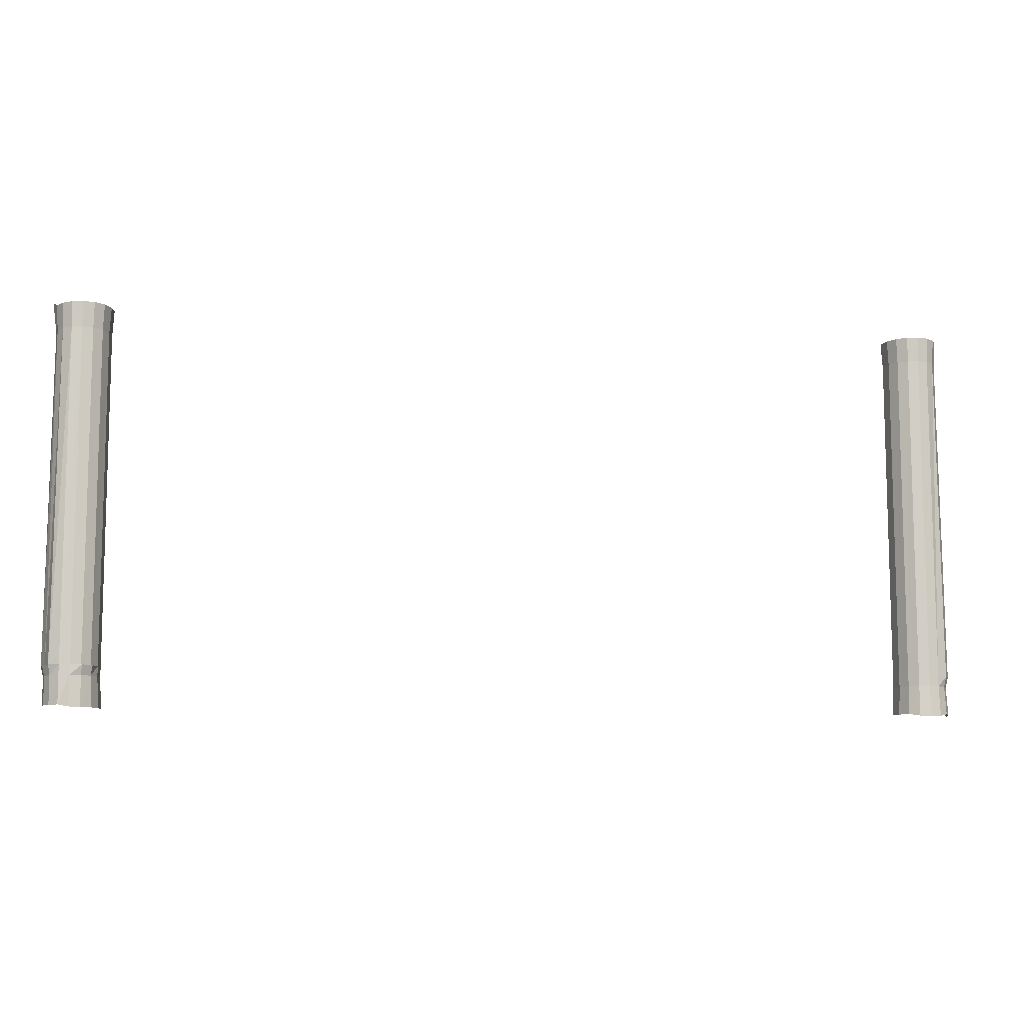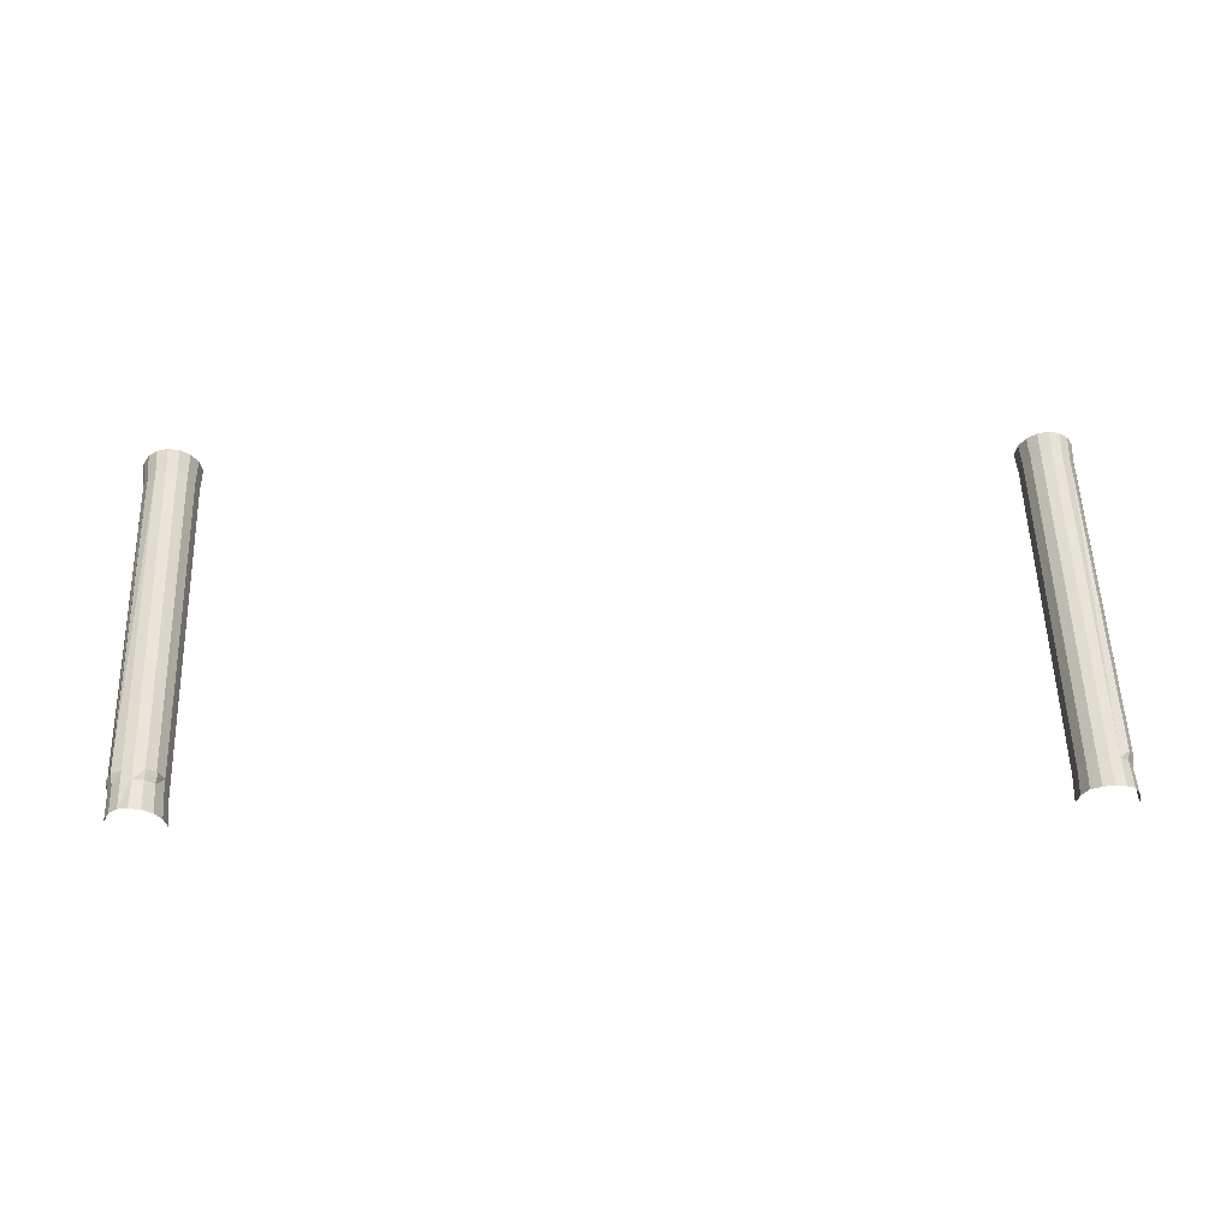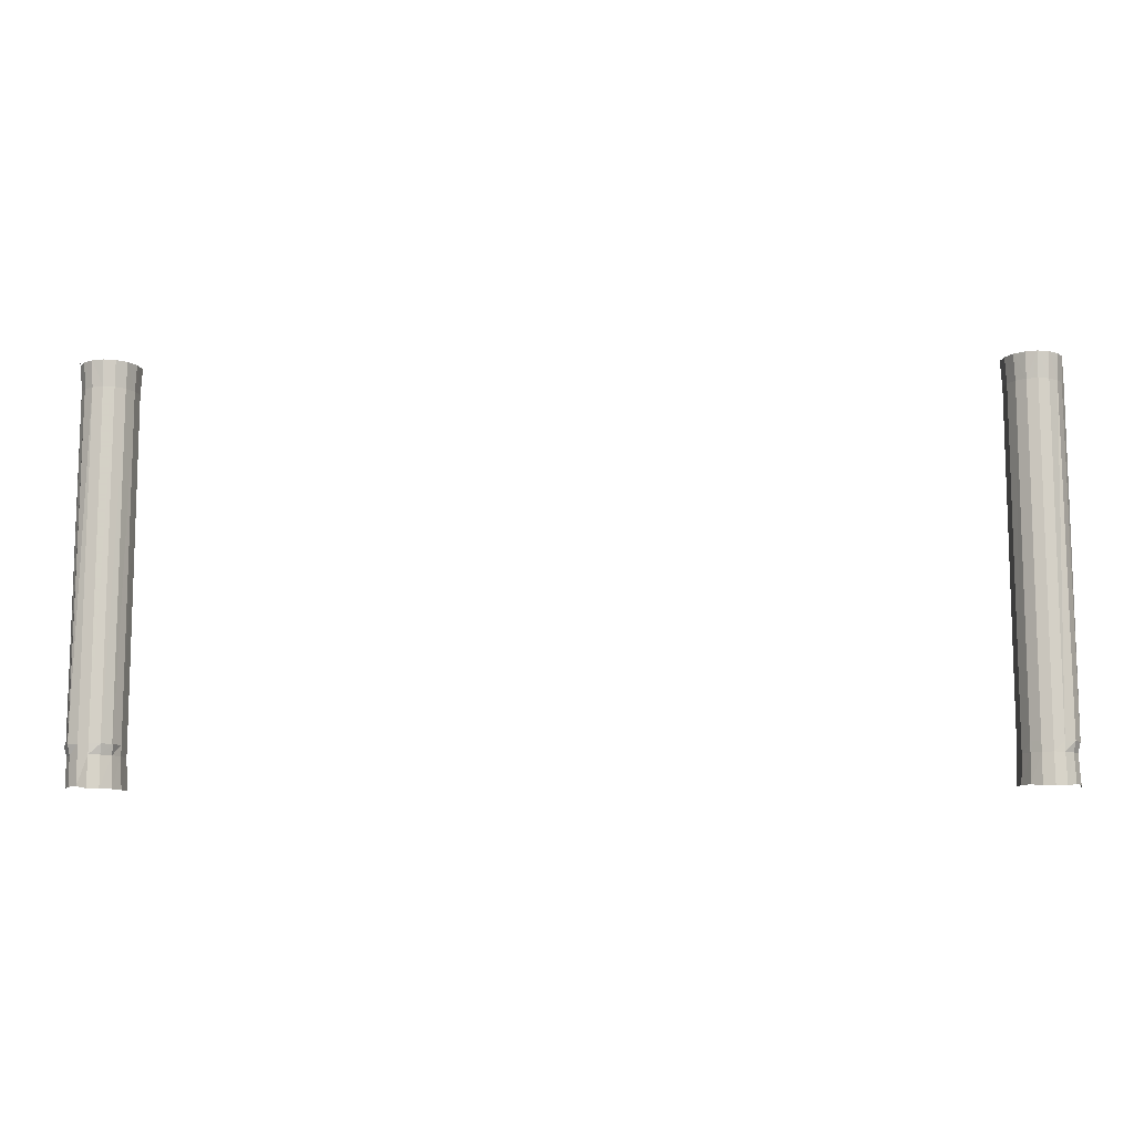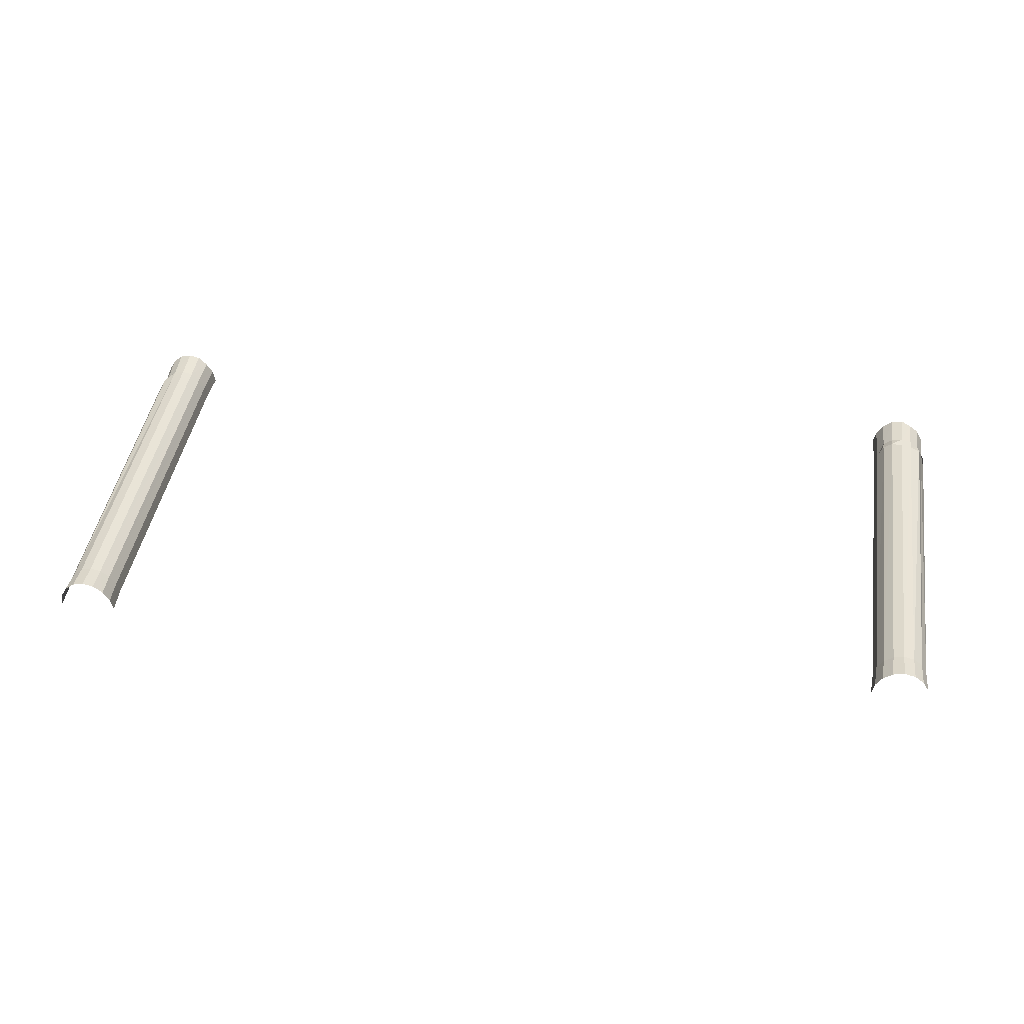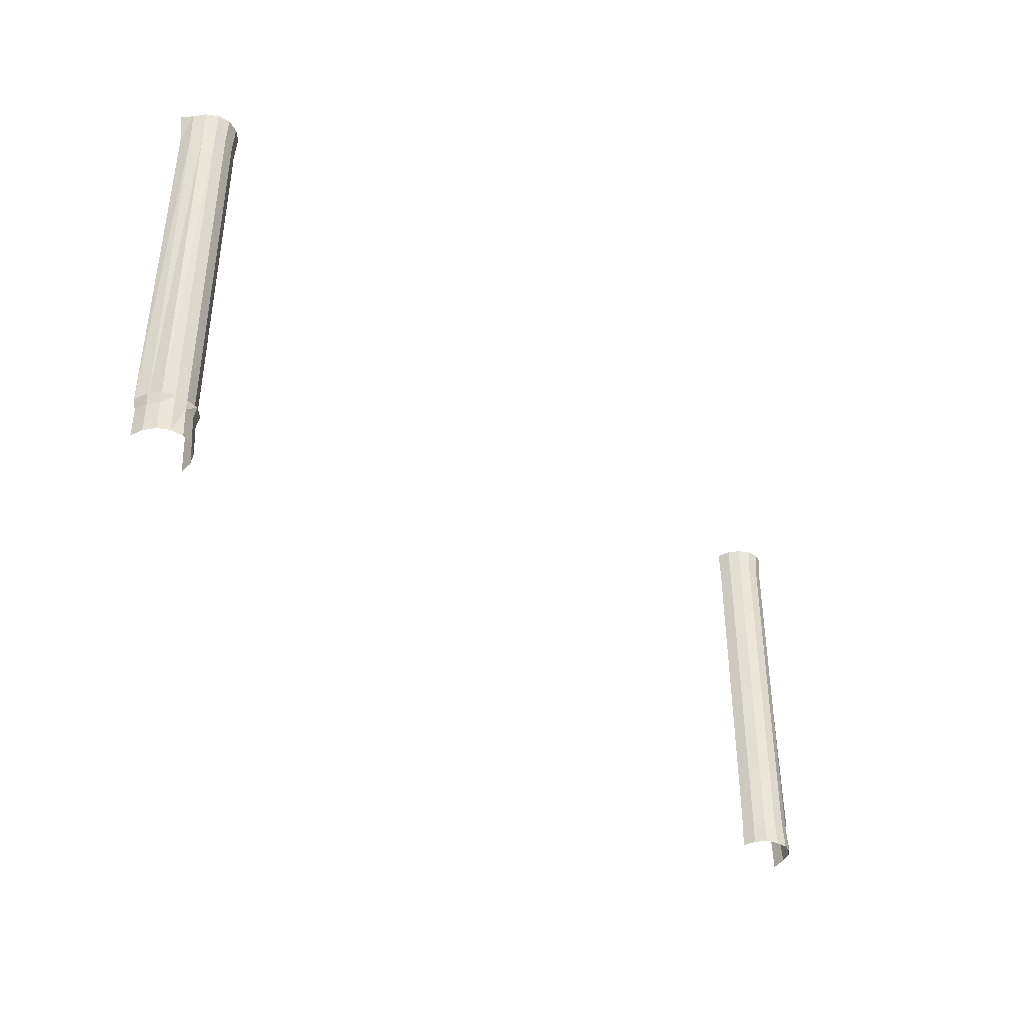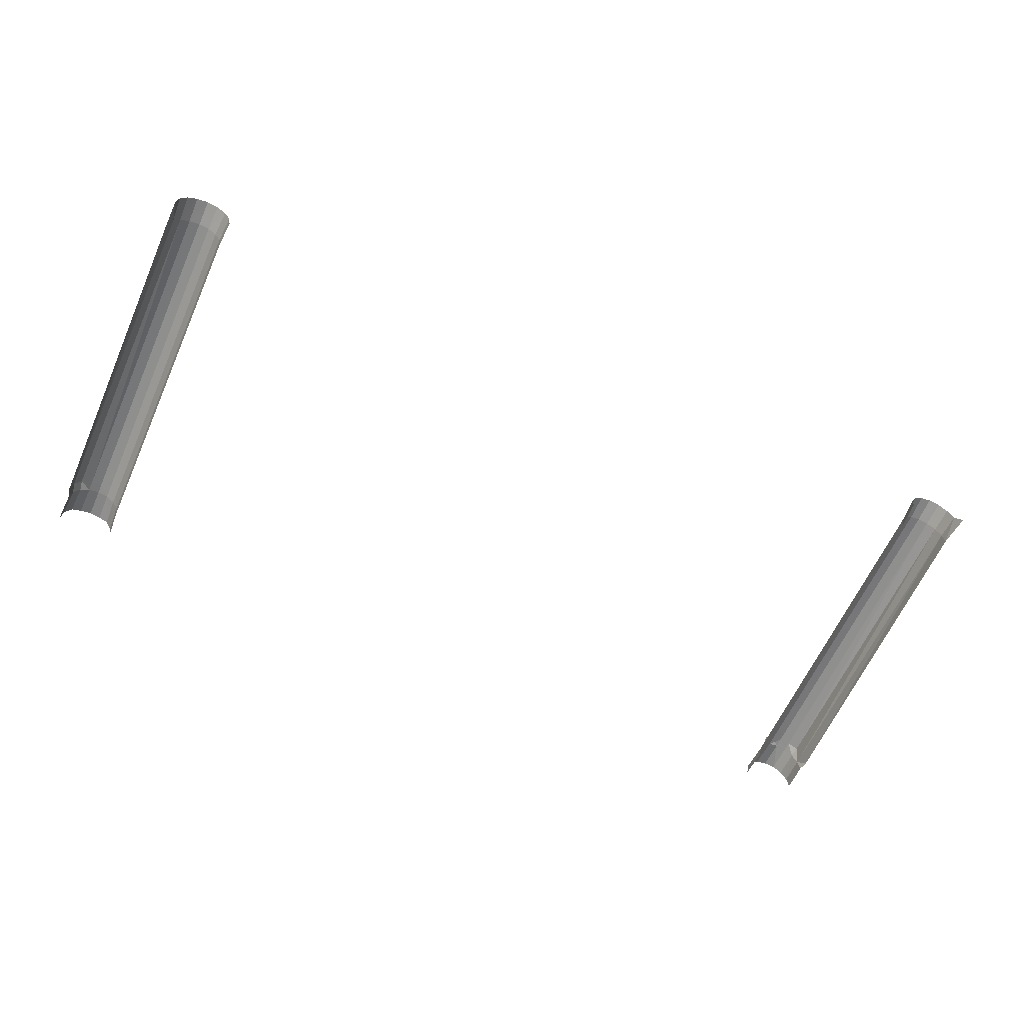
<metadata>
{"format":"obj","ext":"obj","renderer":"f3d","projection":"perspective","resolution":1024,"background":"white","views":[{"elev":-9.5,"azim":-9.0,"up":"+Y"},{"elev":56.0,"azim":-1.8,"up":"+Z"},{"elev":-10.6,"azim":2.4,"up":"+Y"},{"elev":43.2,"azim":-171.1,"up":"+Z"},{"elev":-39.8,"azim":-49.1,"up":"+Y"},{"elev":-62.4,"azim":156.0,"up":"+Z"}]}
</metadata>
<code>
v 0.4713 0.6324 -0.5604
v 0.4316 0.2362 -0.592
v -0.4282 0.6072 -0.5728
v -0.4282 0.6072 -0.5728
v -0.3757 0.2645 -0.5855
v -0.4324 0.2746 -0.5853
v 0.4891 0.6323 -0.5924
v 0.4412 0.2645 -0.5692
v -0.3838 0.6072 -0.5624
v -0.3838 0.6072 -0.5624
v 0.4331 0.2645 -0.592
v 0.4412 0.2746 -0.5692
v -0.3758 0.6071 -0.5854
v -0.3758 0.6071 -0.5854
v 0.4492 0.6323 -0.5602
v 0.4331 0.2746 -0.5919
v 0.45 0.2645 -0.5622
v 0.45 0.2645 -0.5622
v 0.45 0.2747 -0.5622
v 0.45 0.2747 -0.5622
v -0.3914 0.2746 -0.553
v 0.4352 0.2747 -0.5796
v 0.4352 0.2645 -0.5795
v 0.4856 0.2645 -0.5801
v -0.4279 0.2363 -0.5728
v -0.4279 0.2646 -0.5729
v -0.4279 0.2646 -0.5729
v -0.3826 0.6324 -0.5609
v 0.4797 0.2645 -0.5695
v 0.4716 0.2342 -0.5606
v 0.4334 0.6324 -0.5786
v -0.3924 0.2646 -0.5555
v -0.3924 0.2646 -0.5555
v -0.3924 0.2646 -0.5555
v -0.3819 0.2746 -0.5605
v 0.4706 0.6071 -0.5623
v 0.4706 0.6071 -0.5623
v 0.4495 0.2342 -0.5604
v -0.403 0.6072 -0.5529
v -0.403 0.6072 -0.5529
v 0.4876 0.2645 -0.5925
v -0.3836 0.2646 -0.5626
v -0.3836 0.2646 -0.5626
v -0.3764 0.6324 -0.5722
v 0.4892 0.2342 -0.5925
v 0.4795 0.6071 -0.5694
v 0.4795 0.6071 -0.5694
v 0.4397 0.6324 -0.5676
v -0.4235 0.6324 -0.5608
v 0.4896 0.6071 -0.5923
v 0.4896 0.6071 -0.5923
v -0.4302 0.2746 -0.5717
v -0.3824 0.2342 -0.5613
v 0.4328 0.6071 -0.5918
v 0.4328 0.6071 -0.5918
v 0.4709 0.2746 -0.5624
v -0.4133 0.2746 -0.5554
v -0.4028 0.2747 -0.553
v -0.4142 0.6324 -0.5534
v 0.4806 0.6324 -0.568
v 0.4709 0.2645 -0.5624
v 0.4814 0.2746 -0.5675
v 0.4311 0.6323 -0.5918
v -0.4303 0.6071 -0.585
v -0.4303 0.6071 -0.585
v -0.4134 0.6071 -0.5552
v -0.4134 0.6071 -0.5552
v 0.4878 0.2746 -0.579
v -0.4029 0.2646 -0.5531
v -0.4223 0.6072 -0.5623
v -0.4223 0.6072 -0.5623
v 0.4602 0.6324 -0.5577
v 0.4602 0.6071 -0.5597
v 0.4602 0.6071 -0.5597
v -0.4029 0.2342 -0.5512
v -0.3762 0.2342 -0.5725
v 0.4868 0.6324 -0.5792
v -0.378 0.6071 -0.5731
v -0.378 0.6071 -0.5731
v -0.43 0.2363 -0.5852
v -0.43 0.2646 -0.5852
v -0.3742 0.6324 -0.5854
v -0.392 0.6324 -0.5536
v 0.4808 0.2363 -0.5681
v 0.4338 0.2361 -0.5788
v -0.4221 0.2363 -0.5624
v -0.4343 0.6385 -0.5851
v 0.4605 0.2645 -0.5598
v 0.4605 0.2342 -0.5579
v 0.4605 0.2746 -0.5598
v -0.4238 0.2746 -0.5603
v -0.4132 0.2363 -0.5554
v 0.441 0.6071 -0.569
v 0.441 0.6071 -0.569
v 0.4401 0.2362 -0.5678
v 0.4871 0.2363 -0.5794
v 0.4498 0.6071 -0.5621
v 0.4498 0.6071 -0.5621
v -0.4133 0.2646 -0.5554
v -0.4222 0.2646 -0.5624
v -0.3777 0.2646 -0.5732
v 0.4853 0.6071 -0.58
v 0.4853 0.6071 -0.58
v -0.3778 0.2747 -0.573
v -0.3917 0.2342 -0.5538
v -0.4298 0.6324 -0.5719
v 0.4349 0.6071 -0.5795
v 0.4349 0.6071 -0.5795
v -0.374 0.2342 -0.5855
v 0.49 0.2747 -0.5925
v -0.4032 0.6324 -0.5509
v -0.3757 0.2746 -0.5855
v -0.3926 0.6072 -0.5554
v -0.3926 0.6072 -0.5554
f 70 66 49
f 49 66 59
f 66 39 59
f 59 39 111
f 39 83 111
f 60 1 46
f 46 1 36
f 1 72 36
f 36 72 73
f 72 97 73
f 82 44 13
f 13 44 78
f 44 28 78
f 78 28 9
f 54 107 63
f 63 107 31
f 107 93 31
f 31 93 48
f 49 106 70
f 70 106 3
f 106 64 3
f 28 83 9
f 9 83 113
f 83 39 113
f 46 102 60
f 60 102 77
f 102 7 77
f 93 97 48
f 48 97 15
f 97 72 15
f 100 86 99
f 99 86 92
f 99 92 69
f 69 92 75
f 86 100 25
f 25 100 27
f 25 27 80
f 80 27 81
f 109 5 76
f 76 5 101
f 76 101 53
f 53 101 43
f 53 43 105
f 105 43 33
f 105 33 75
f 75 33 69
f 42 10 32
f 32 10 114
f 32 114 58
f 58 114 40
f 10 42 79
f 79 42 104
f 112 14 104
f 104 14 79
f 6 81 52
f 52 81 27
f 5 112 101
f 101 112 104
f 100 91 27
f 27 91 52
f 101 104 43
f 43 104 35
f 65 6 4
f 4 6 26
f 91 71 26
f 26 71 4
f 71 91 67
f 67 91 57
f 58 40 57
f 57 40 67
f 91 100 57
f 57 100 99
f 43 35 34
f 34 35 21
f 57 99 58
f 58 99 69
f 34 21 69
f 69 21 58
f 35 104 42
f 35 42 21
f 21 42 32
f 21 32 58
f 26 6 52
f 26 52 91
f 84 29 30
f 30 29 61
f 30 61 89
f 89 61 88
f 29 84 24
f 24 84 96
f 45 41 96
f 96 41 24
f 11 2 23
f 23 2 85
f 95 8 85
f 85 8 23
f 8 95 17
f 17 95 38
f 89 88 38
f 38 88 17
f 94 12 98
f 98 12 19
f 98 19 74
f 74 19 90
f 12 94 22
f 22 94 108
f 22 108 16
f 16 108 55
f 41 110 24
f 24 110 68
f 16 11 22
f 22 11 23
f 24 68 29
f 29 68 62
f 22 23 12
f 12 23 8
f 110 51 68
f 68 51 103
f 68 103 62
f 62 103 47
f 62 47 56
f 56 47 37
f 56 37 90
f 90 37 74
f 29 62 61
f 61 62 56
f 18 20 8
f 8 20 12
f 61 56 88
f 88 56 90
f 88 90 18
f 18 90 20
f 106 87 64
f 7 102 50

</code>
